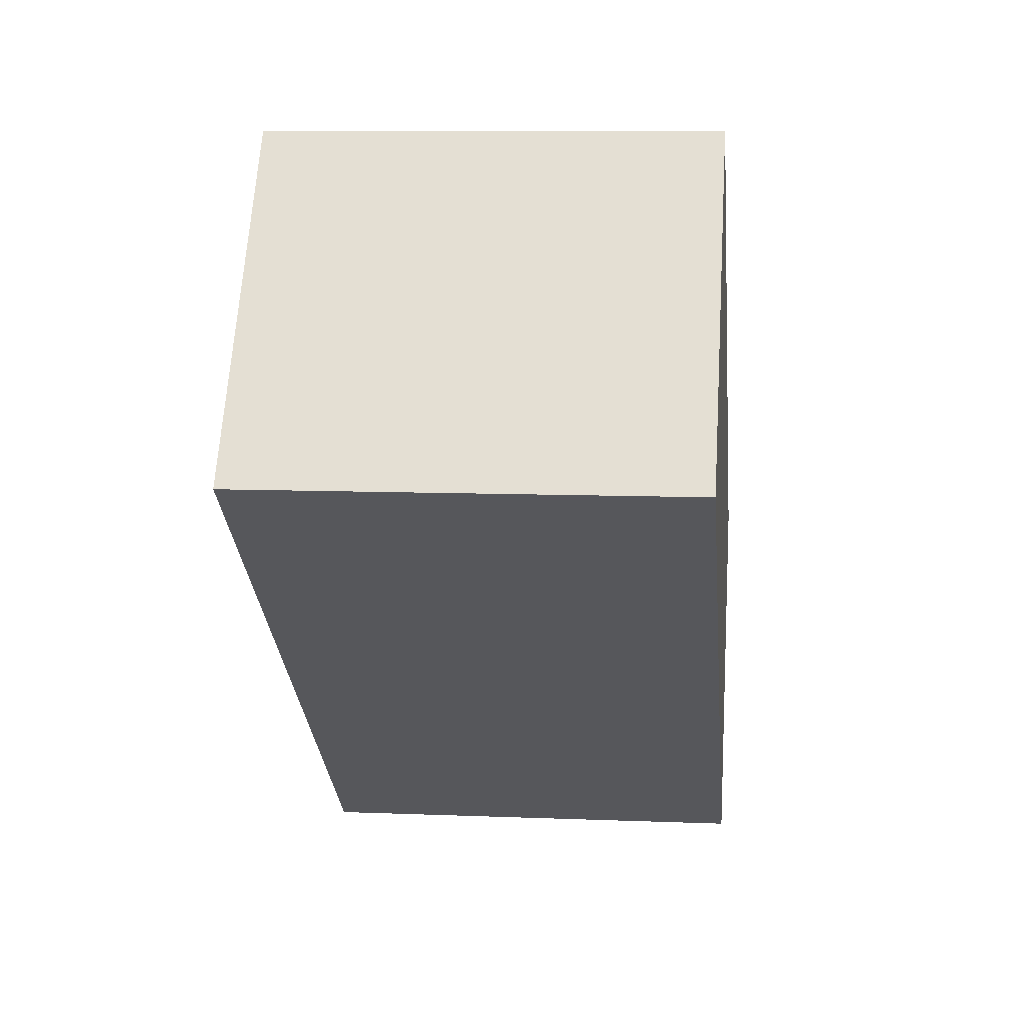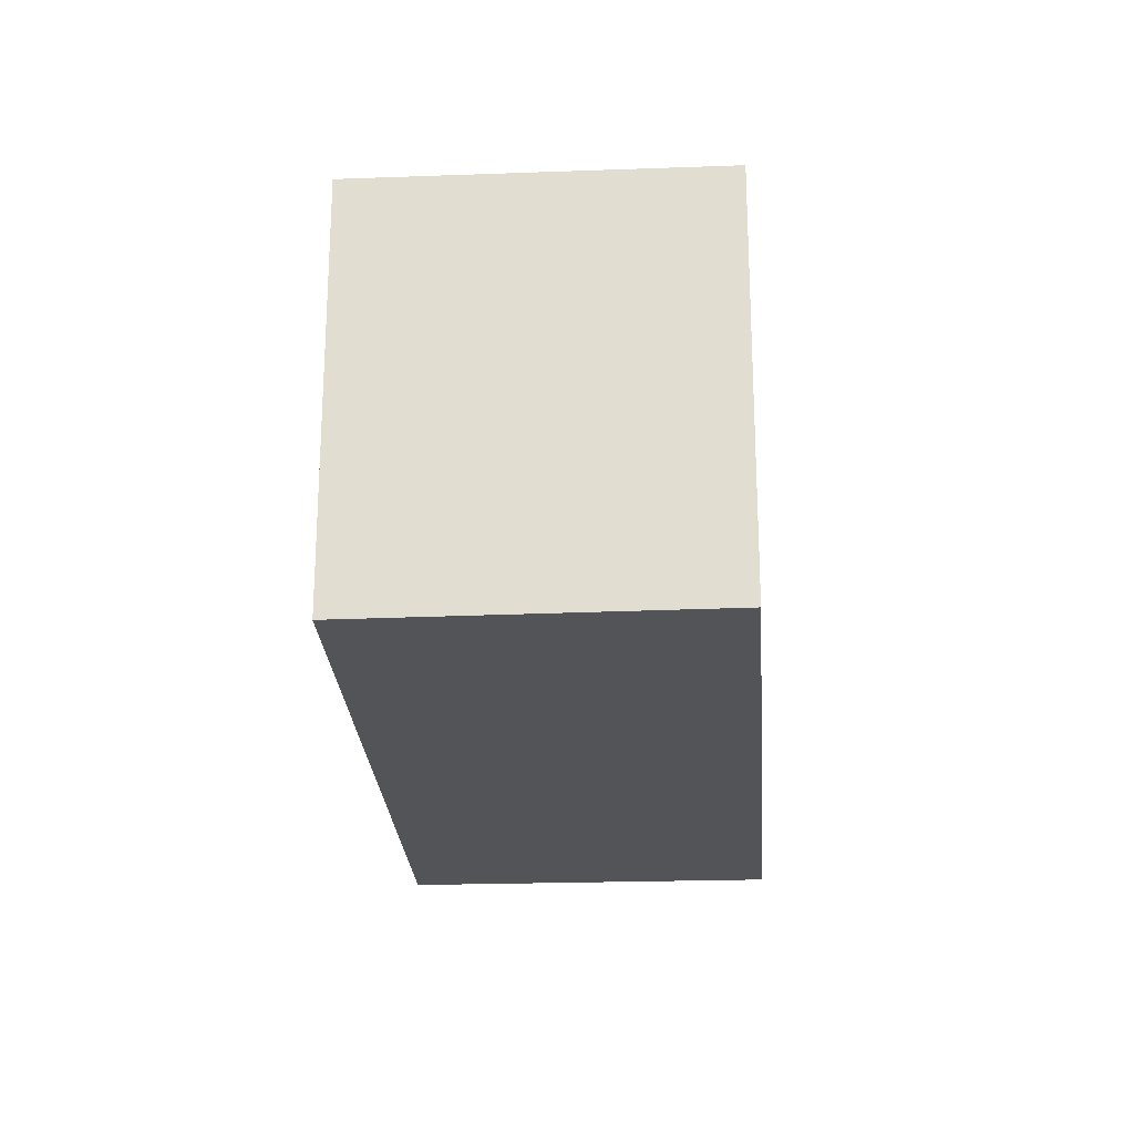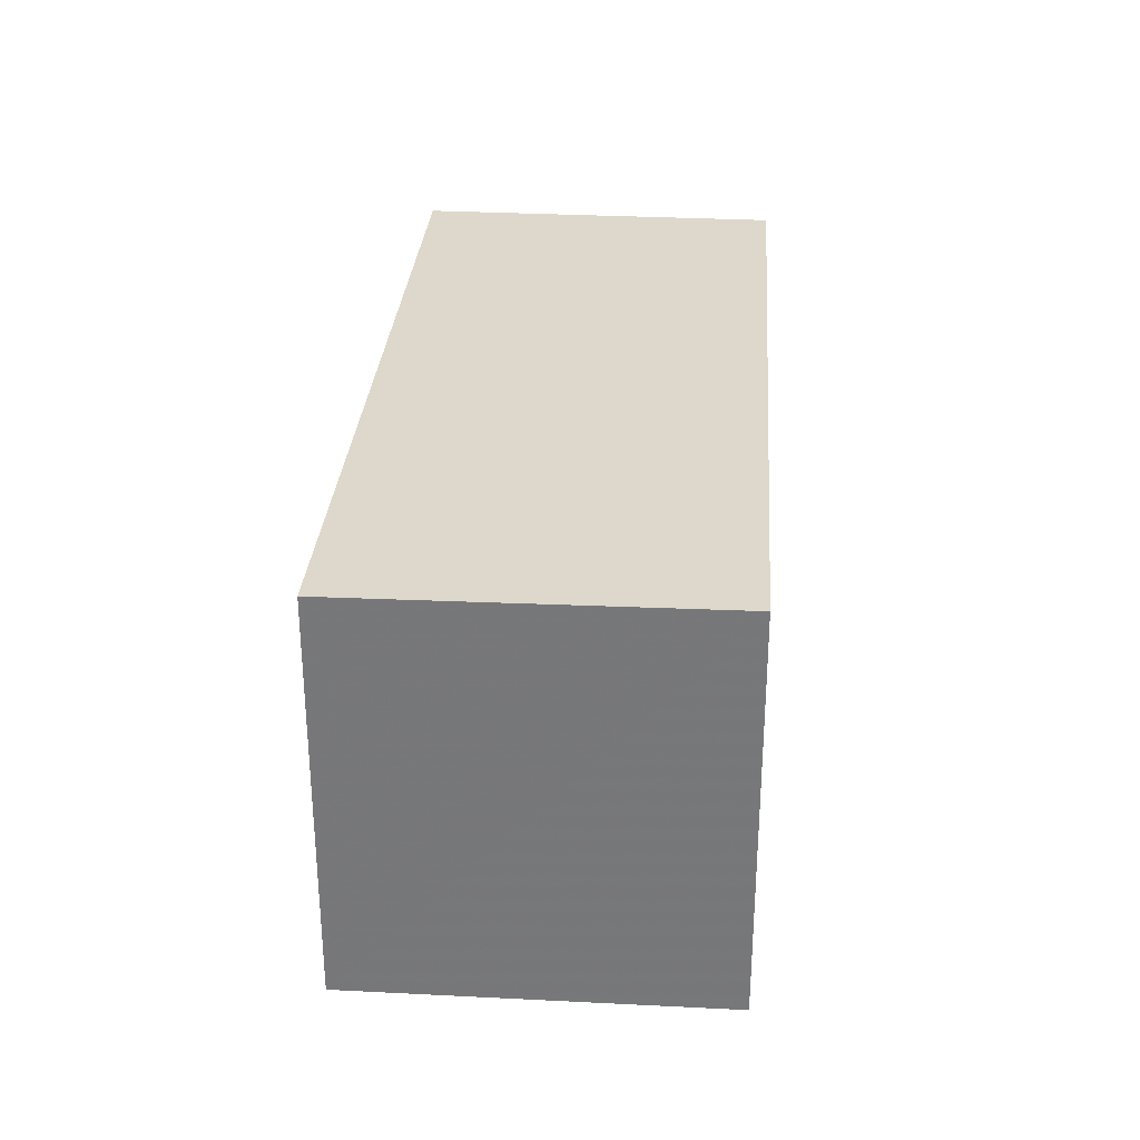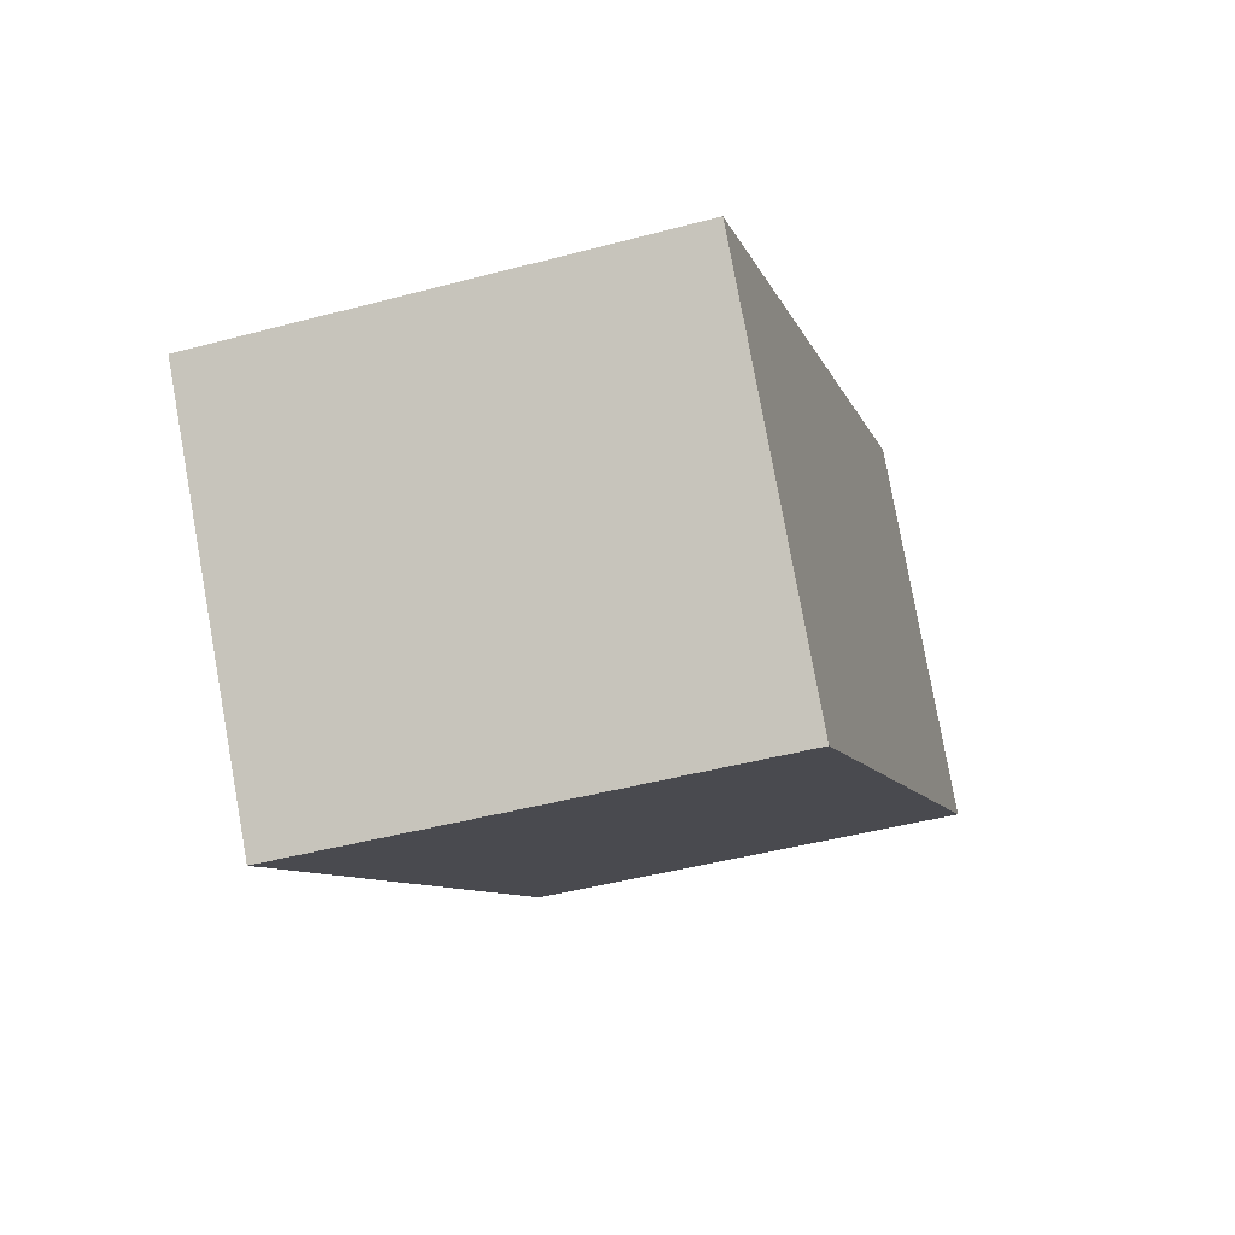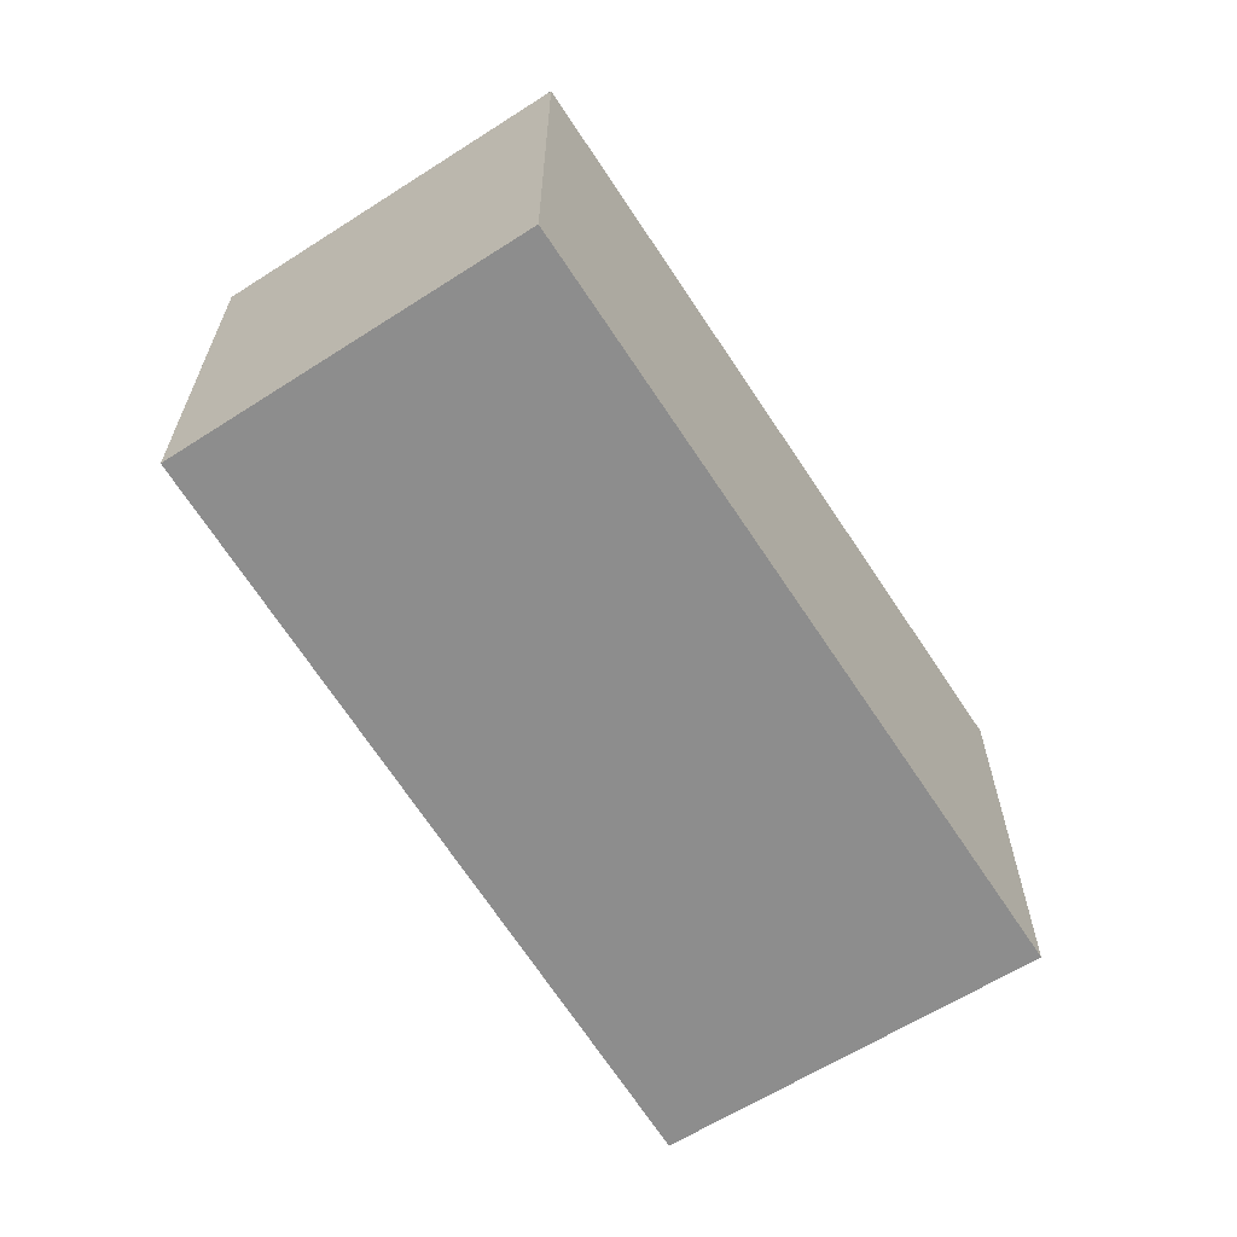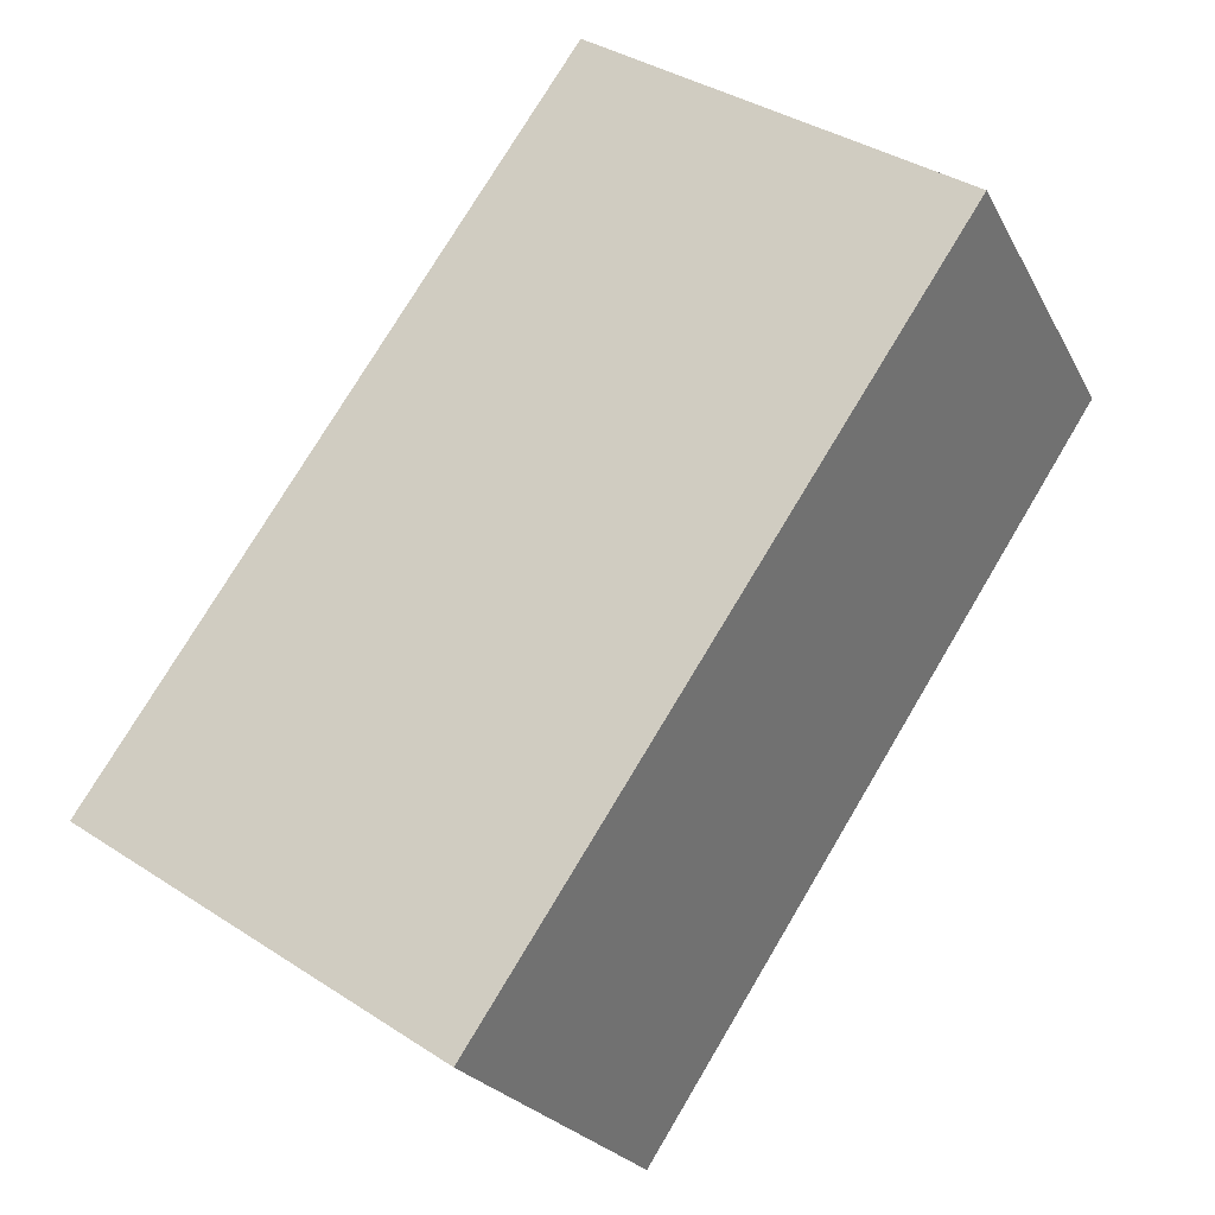
<metadata>
{"format":"obj","ext":"obj","renderer":"f3d","projection":"perspective","resolution":1024,"background":"white","views":[{"elev":9.2,"azim":96.1,"up":"+Y"},{"elev":-23.4,"azim":129.4,"up":"+Z"},{"elev":32.2,"azim":-49.8,"up":"+Z"},{"elev":-45.1,"azim":-72.8,"up":"+Y"},{"elev":-64.6,"azim":158.1,"up":"+Z"},{"elev":37.4,"azim":-50.1,"up":"+Y"}]}
</metadata>
<code>
v -2135 -1909 2.149
v -2134 -1911 2.164
v -2137 -1913 2.203
v -2138 -1912 2.187
v -2134 -1911 2.164
v -2135 -1909 2.149
v -2135 -1909 -4.441e-16
v -2134 -1911 0
v -2137 -1913 2.203
v -2134 -1911 2.164
v -2134 -1911 0
v -2137 -1913 0
v -2138 -1912 2.187
v -2137 -1913 2.203
v -2137 -1913 0
v -2138 -1912 4.441e-16
v -2135 -1909 2.149
v -2138 -1912 2.187
v -2138 -1912 4.441e-16
v -2135 -1909 -4.441e-16
v -2135 -1909 0
v -2134 -1911 0
v -2137 -1913 0
v -2138 -1912 0
f 2 3 4 1
f 6 7 8 5
f 10 11 12 9
f 14 15 16 13
f 18 19 20 17
f 22 23 24 21

</code>
